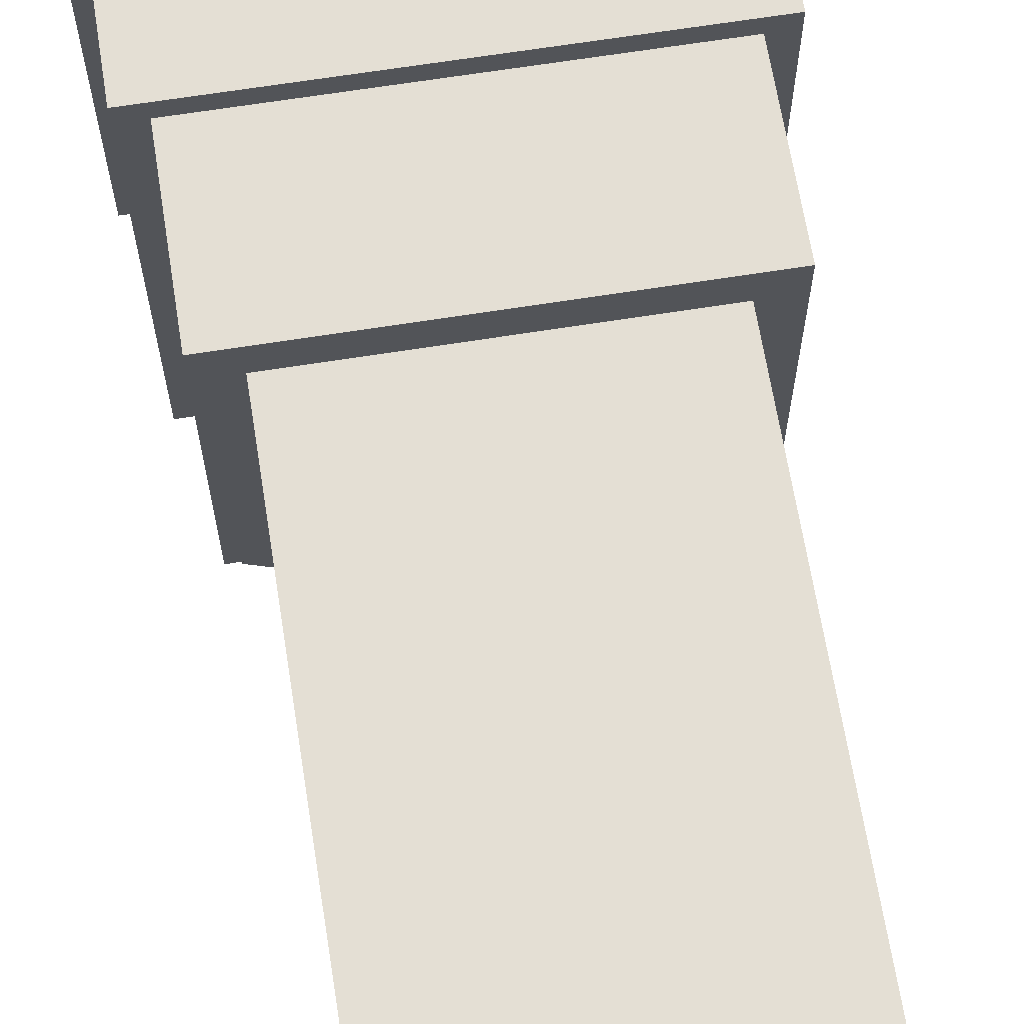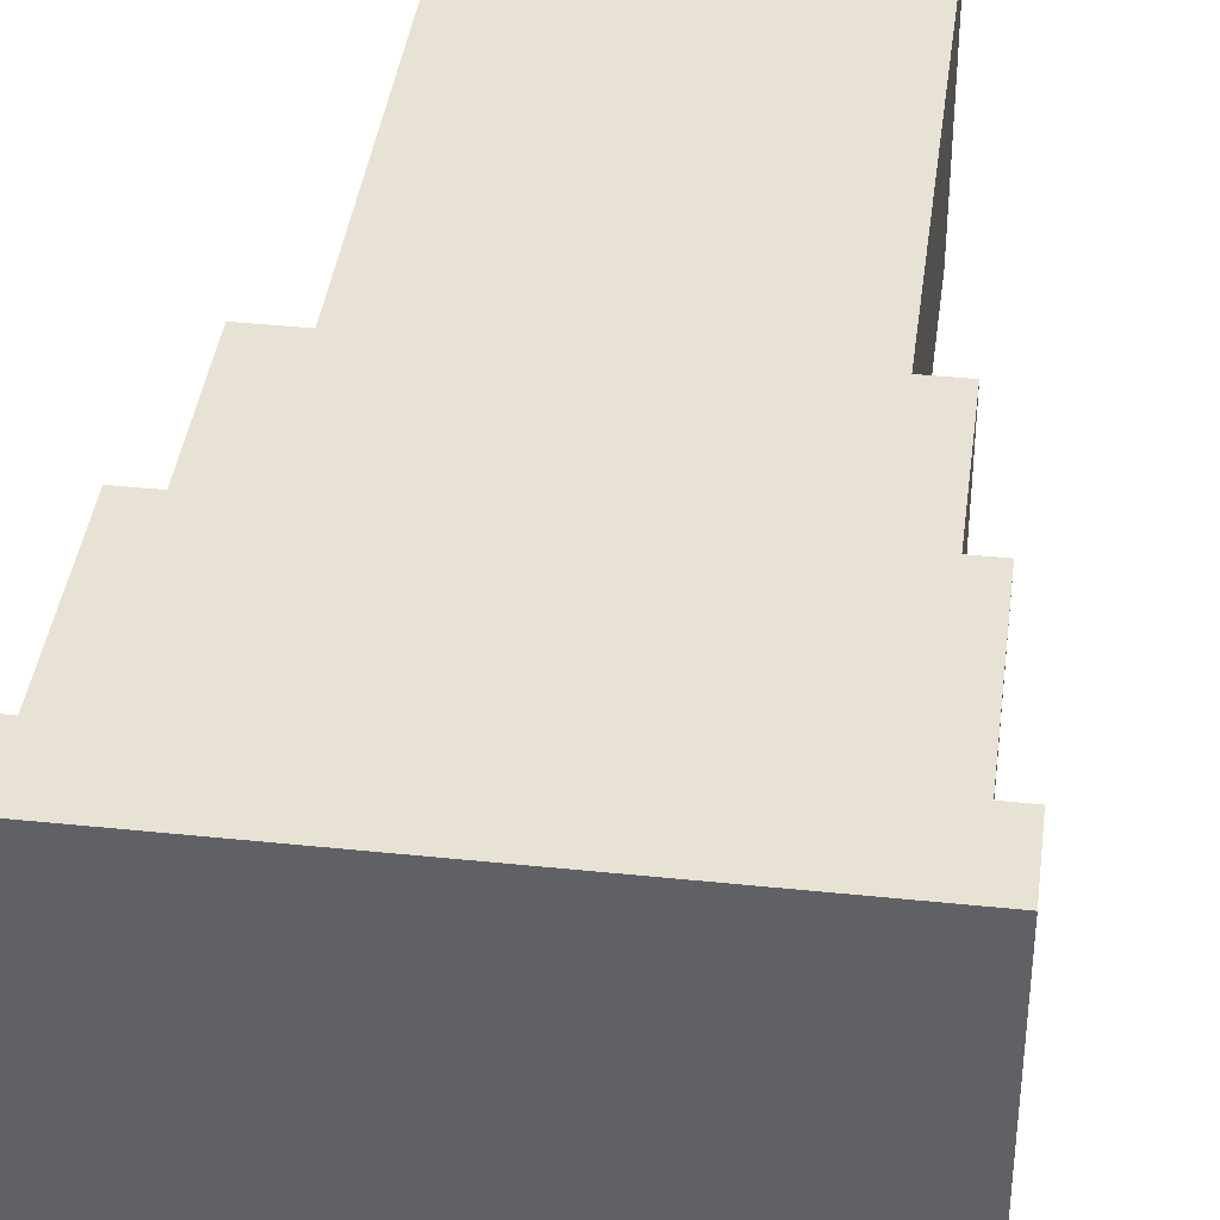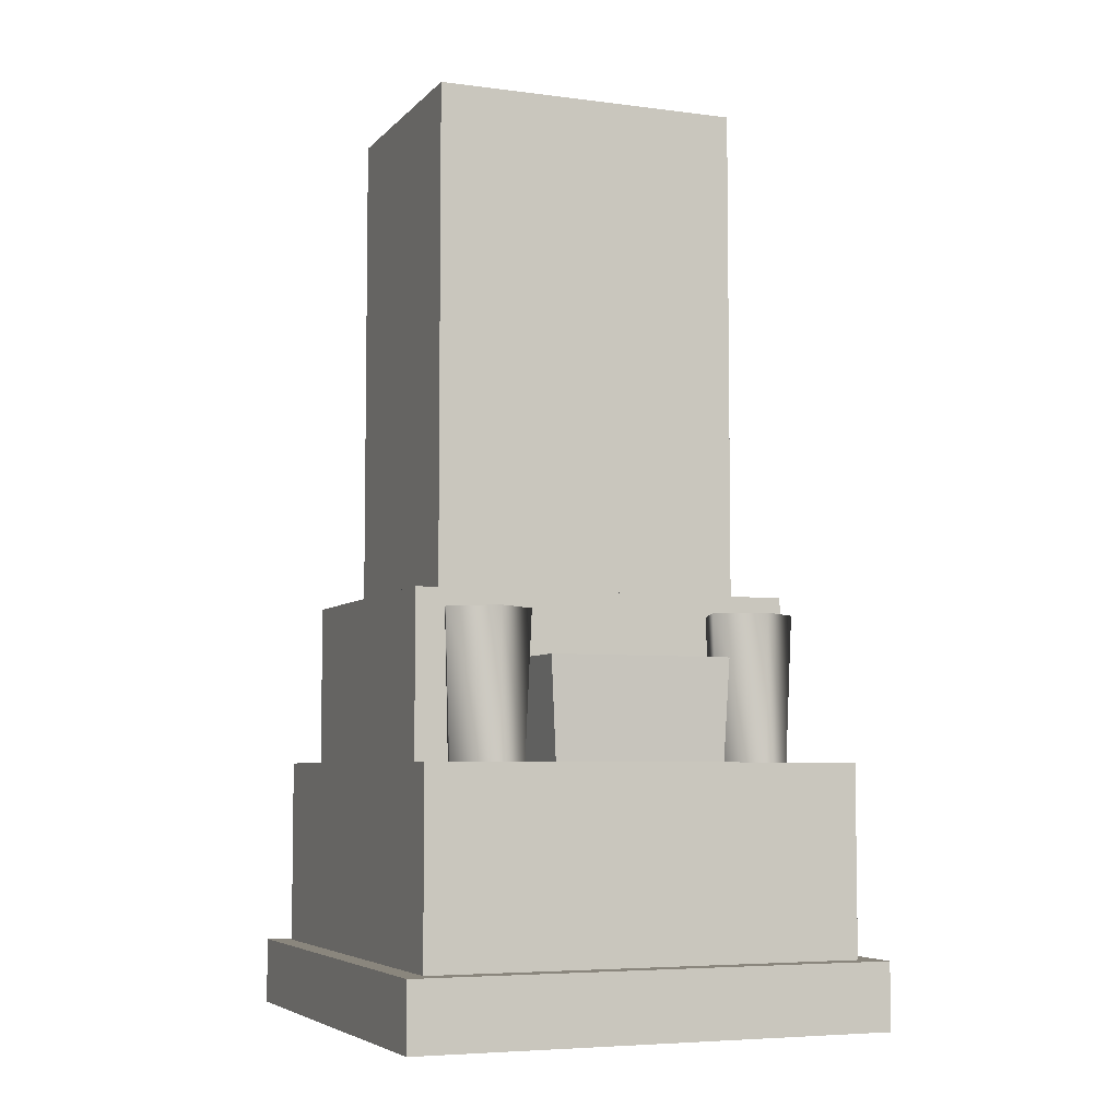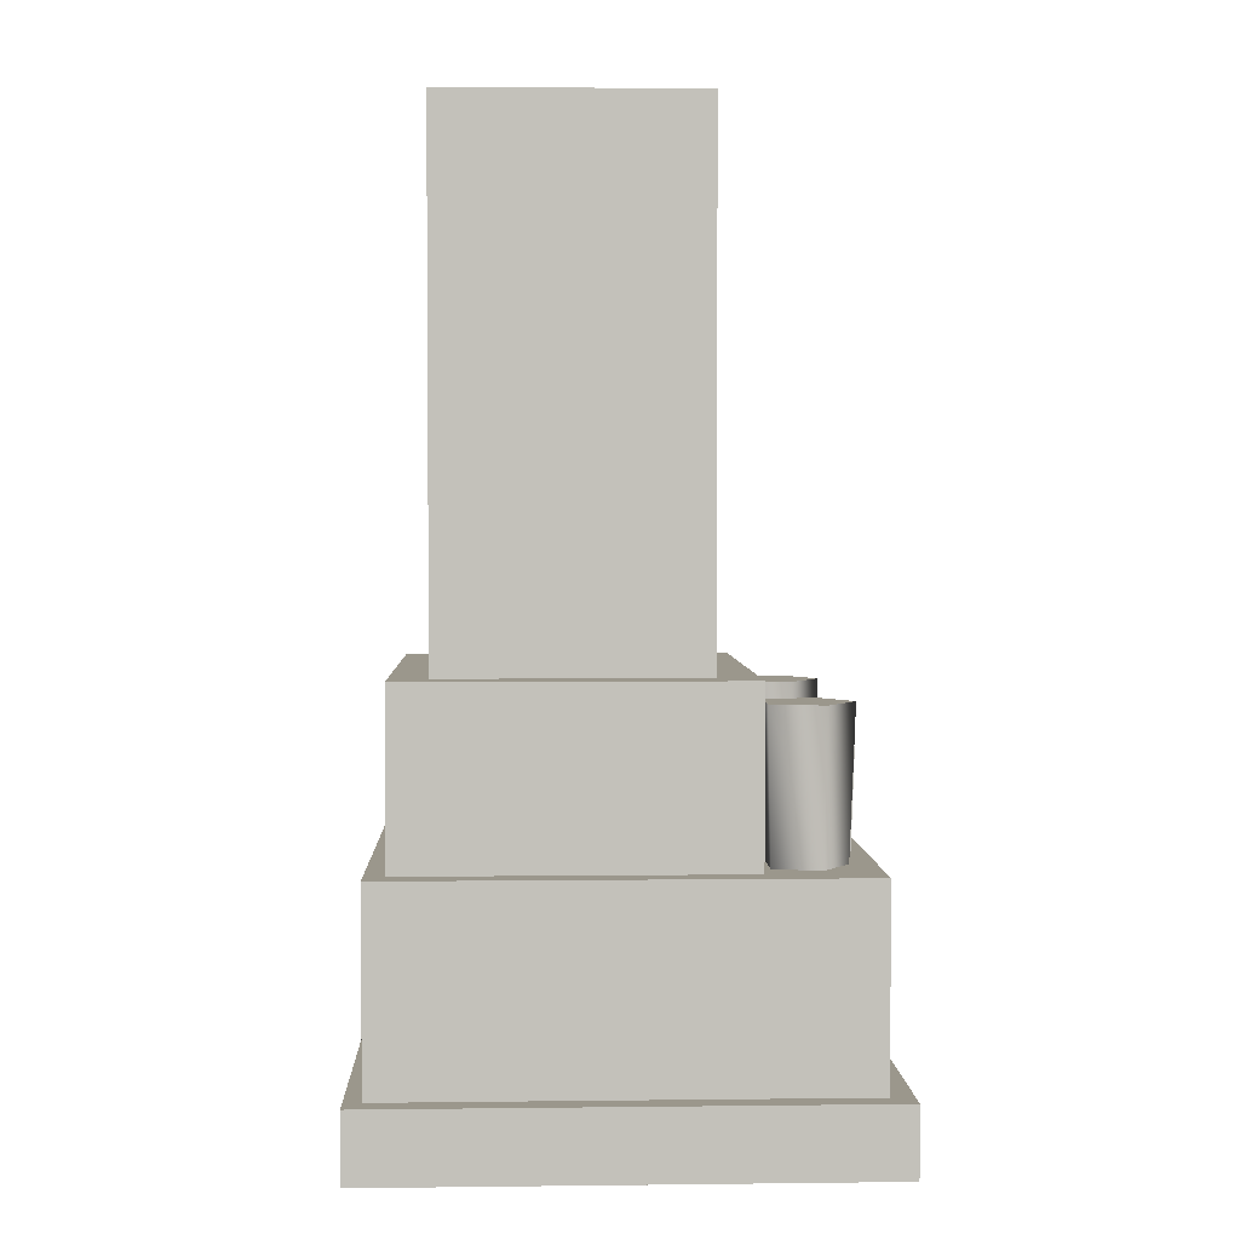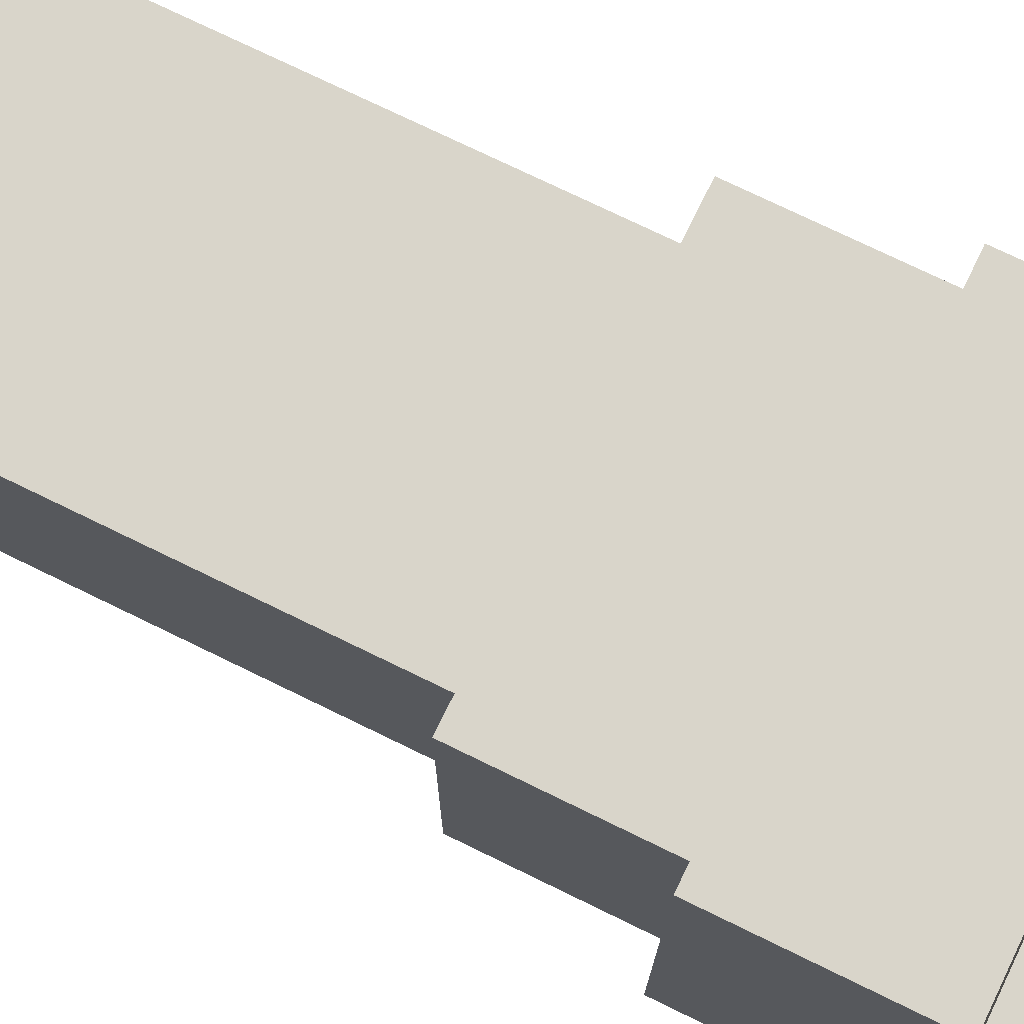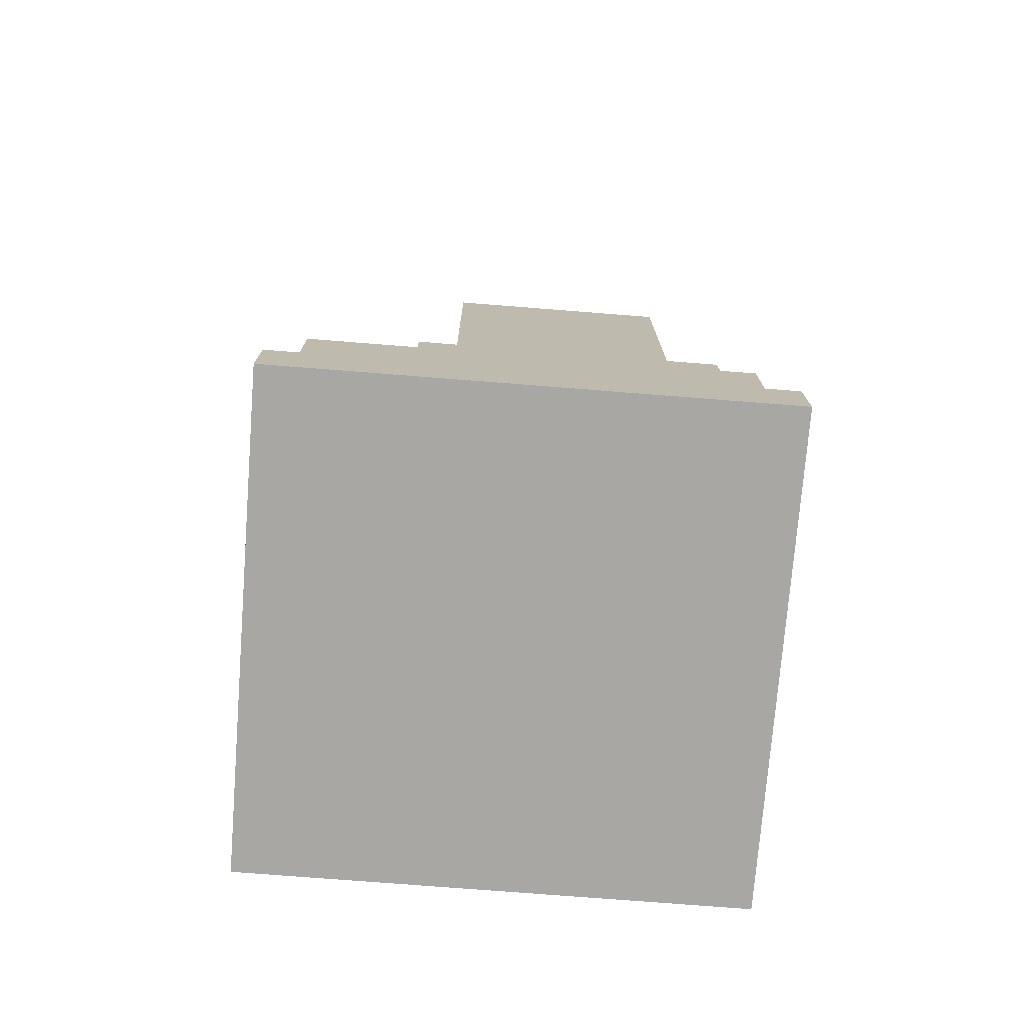
<metadata>
{"format":"obj","ext":"obj","renderer":"f3d","projection":"perspective","resolution":1024,"background":"white","views":[{"elev":66.3,"azim":170.9,"up":"+Z"},{"elev":39.7,"azim":7.4,"up":"+Z"},{"elev":-5.6,"azim":158.1,"up":"+Y"},{"elev":2.8,"azim":87.7,"up":"+Y"},{"elev":74.7,"azim":-64.0,"up":"+Z"},{"elev":-74.8,"azim":-94.5,"up":"+Y"}]}
</metadata>
<code>
v -87 24 -96
v -87 24 80
v 87 24 80
v 87 24 80
v 87 24 -96
v -87 24 -96
v -87 24 80
v -87 0 80
v 87 0 80
v 87 0 80
v 87 24 80
v -87 24 80
v -87 24 -96
v -87 0 -96
v -87 0 80
v -87 0 80
v -87 24 80
v -87 24 -96
v 87 24 -96
v 87 0 -96
v -87 0 -96
v -87 0 -96
v -87 24 -96
v 87 24 -96
v 87 24 80
v 87 0 80
v 87 0 -96
v 87 0 -96
v 87 24 -96
v 87 24 80
v -79 92 -88
v -79 92 74
v 79 92 74
v 79 92 74
v 79 92 -88
v -79 92 -88
v -79 92 74
v -79 21 74
v 79 21 74
v 79 21 74
v 79 92 74
v -79 92 74
v -79 92 -88
v -79 21 -88
v -79 21 74
v -79 21 74
v -79 92 74
v -79 92 -88
v 79 92 -88
v 79 21 -88
v -79 21 -88
v -79 21 -88
v -79 92 -88
v 79 92 -88
v 79 92 74
v 79 21 74
v 79 21 -88
v 79 21 -88
v 79 92 -88
v 79 92 74
v -70 152 -50
v -70 152 67
v 70 152 67
v 70 152 67
v 70 152 -50
v -70 152 -50
v -70 152 67
v -70 91 67
v 70 91 67
v 70 91 67
v 70 152 67
v -70 152 67
v -70 152 -50
v -70 91 -50
v -70 91 67
v -70 91 67
v -70 152 67
v -70 152 -50
v 70 152 -50
v 70 91 -50
v -70 91 -50
v -70 91 -50
v -70 152 -50
v 70 152 -50
v 70 152 67
v 70 91 67
v 70 91 -50
v 70 91 -50
v 70 152 -50
v 70 152 67
v -57 335 -36
v -57 335 54
v 57 335 54
v 57 335 54
v 57 335 -36
v -57 335 -36
v -57 335 54
v -57 149 54
v 57 149 54
v 57 149 54
v 57 335 54
v -57 335 54
v -57 335 -36
v -57 149 -36
v -57 149 54
v -57 149 54
v -57 335 54
v -57 335 -36
v 57 335 -36
v 57 149 -36
v -57 149 -36
v -57 149 -36
v -57 335 -36
v 57 335 -36
v 57 335 54
v 57 149 54
v 57 149 -36
v 57 149 -36
v 57 335 -36
v 57 335 54
v -49 144 -81
v -33 144 -70
v -49 92 -79
v -33 144 -70
v -35 92 -69
v -49 92 -79
v -33 144 -70
v -39 144 -52
v -35 92 -69
v -39 144 -52
v -40 92 -53
v -35 92 -69
v -39 144 -52
v -58 144 -52
v -40 92 -53
v -58 144 -52
v -57 92 -53
v -40 92 -53
v -58 144 -52
v -64 144 -70
v -57 92 -53
v -64 144 -70
v -62 92 -69
v -57 92 -53
v -64 144 -70
v -49 144 -81
v -62 92 -69
v -49 144 -81
v -49 92 -79
v -62 92 -69
v -33 144 -70
v -49 144 -81
v -49 144 -65
v -39 144 -52
v -33 144 -70
v -49 144 -65
v -58 144 -52
v -39 144 -52
v -49 144 -65
v -64 144 -70
v -58 144 -52
v -49 144 -65
v -49 144 -81
v -64 144 -70
v -49 144 -65
v -33 128 -83
v -33 128 -52
v 33 128 -52
v 33 128 -52
v 33 128 -83
v -33 128 -83
v -33 128 -83
v -31 91 -82
v -31 91 -53
v -31 91 -53
v -33 128 -52
v -33 128 -83
v 33 128 -83
v 31 91 -82
v -31 91 -82
v -31 91 -82
v -33 128 -83
v 33 128 -83
v 33 128 -52
v 31 91 -53
v 31 91 -82
v 31 91 -82
v 33 128 -83
v 33 128 -52
v 50 144 -81
v 66 144 -70
v 50 92 -79
v 66 144 -70
v 64 92 -69
v 50 92 -79
v 66 144 -70
v 60 144 -52
v 64 92 -69
v 60 144 -52
v 59 92 -53
v 64 92 -69
v 60 144 -52
v 41 144 -52
v 59 92 -53
v 41 144 -52
v 42 92 -53
v 59 92 -53
v 41 144 -52
v 35 144 -70
v 42 92 -53
v 35 144 -70
v 37 92 -69
v 42 92 -53
v 35 144 -70
v 50 144 -81
v 37 92 -69
v 50 144 -81
v 50 92 -79
v 37 92 -69
v 66 144 -70
v 50 144 -81
v 50 144 -65
v 60 144 -52
v 66 144 -70
v 50 144 -65
v 41 144 -52
v 60 144 -52
v 50 144 -65
v 35 144 -70
v 41 144 -52
v 50 144 -65
v 50 144 -81
v 35 144 -70
v 50 144 -65
v 87 0 80
v -87 0 80
v -87 0 -96
v 87 0 -96
v 87 0 80
v -87 0 -96
f 1 2 3
f 4 5 6
f 7 8 9
f 10 11 12
f 13 14 15
f 16 17 18
f 19 20 21
f 22 23 24
f 25 26 27
f 28 29 30
f 31 32 33
f 34 35 36
f 37 38 39
f 40 41 42
f 43 44 45
f 46 47 48
f 49 50 51
f 52 53 54
f 55 56 57
f 58 59 60
f 61 62 63
f 64 65 66
f 67 68 69
f 70 71 72
f 73 74 75
f 76 77 78
f 79 80 81
f 82 83 84
f 85 86 87
f 88 89 90
f 91 92 93
f 94 95 96
f 97 98 99
f 100 101 102
f 103 104 105
f 106 107 108
f 109 110 111
f 112 113 114
f 115 116 117
f 118 119 120
f 121 122 123
f 124 125 126
f 127 128 129
f 130 131 132
f 133 134 135
f 136 137 138
f 139 140 141
f 142 143 144
f 145 146 147
f 148 149 150
f 151 152 153
f 154 155 156
f 157 158 159
f 160 161 162
f 163 164 165
f 166 167 168
f 169 170 171
f 172 173 174
f 175 176 177
f 178 179 180
f 181 182 183
f 184 185 186
f 187 188 189
f 190 191 192
f 193 194 195
f 196 197 198
f 199 200 201
f 202 203 204
f 205 206 207
f 208 209 210
f 211 212 213
f 214 215 216
f 217 218 219
f 220 221 222
f 223 224 225
f 226 227 228
f 229 230 231
f 232 233 234
f 235 236 237
f 238 239 240

</code>
